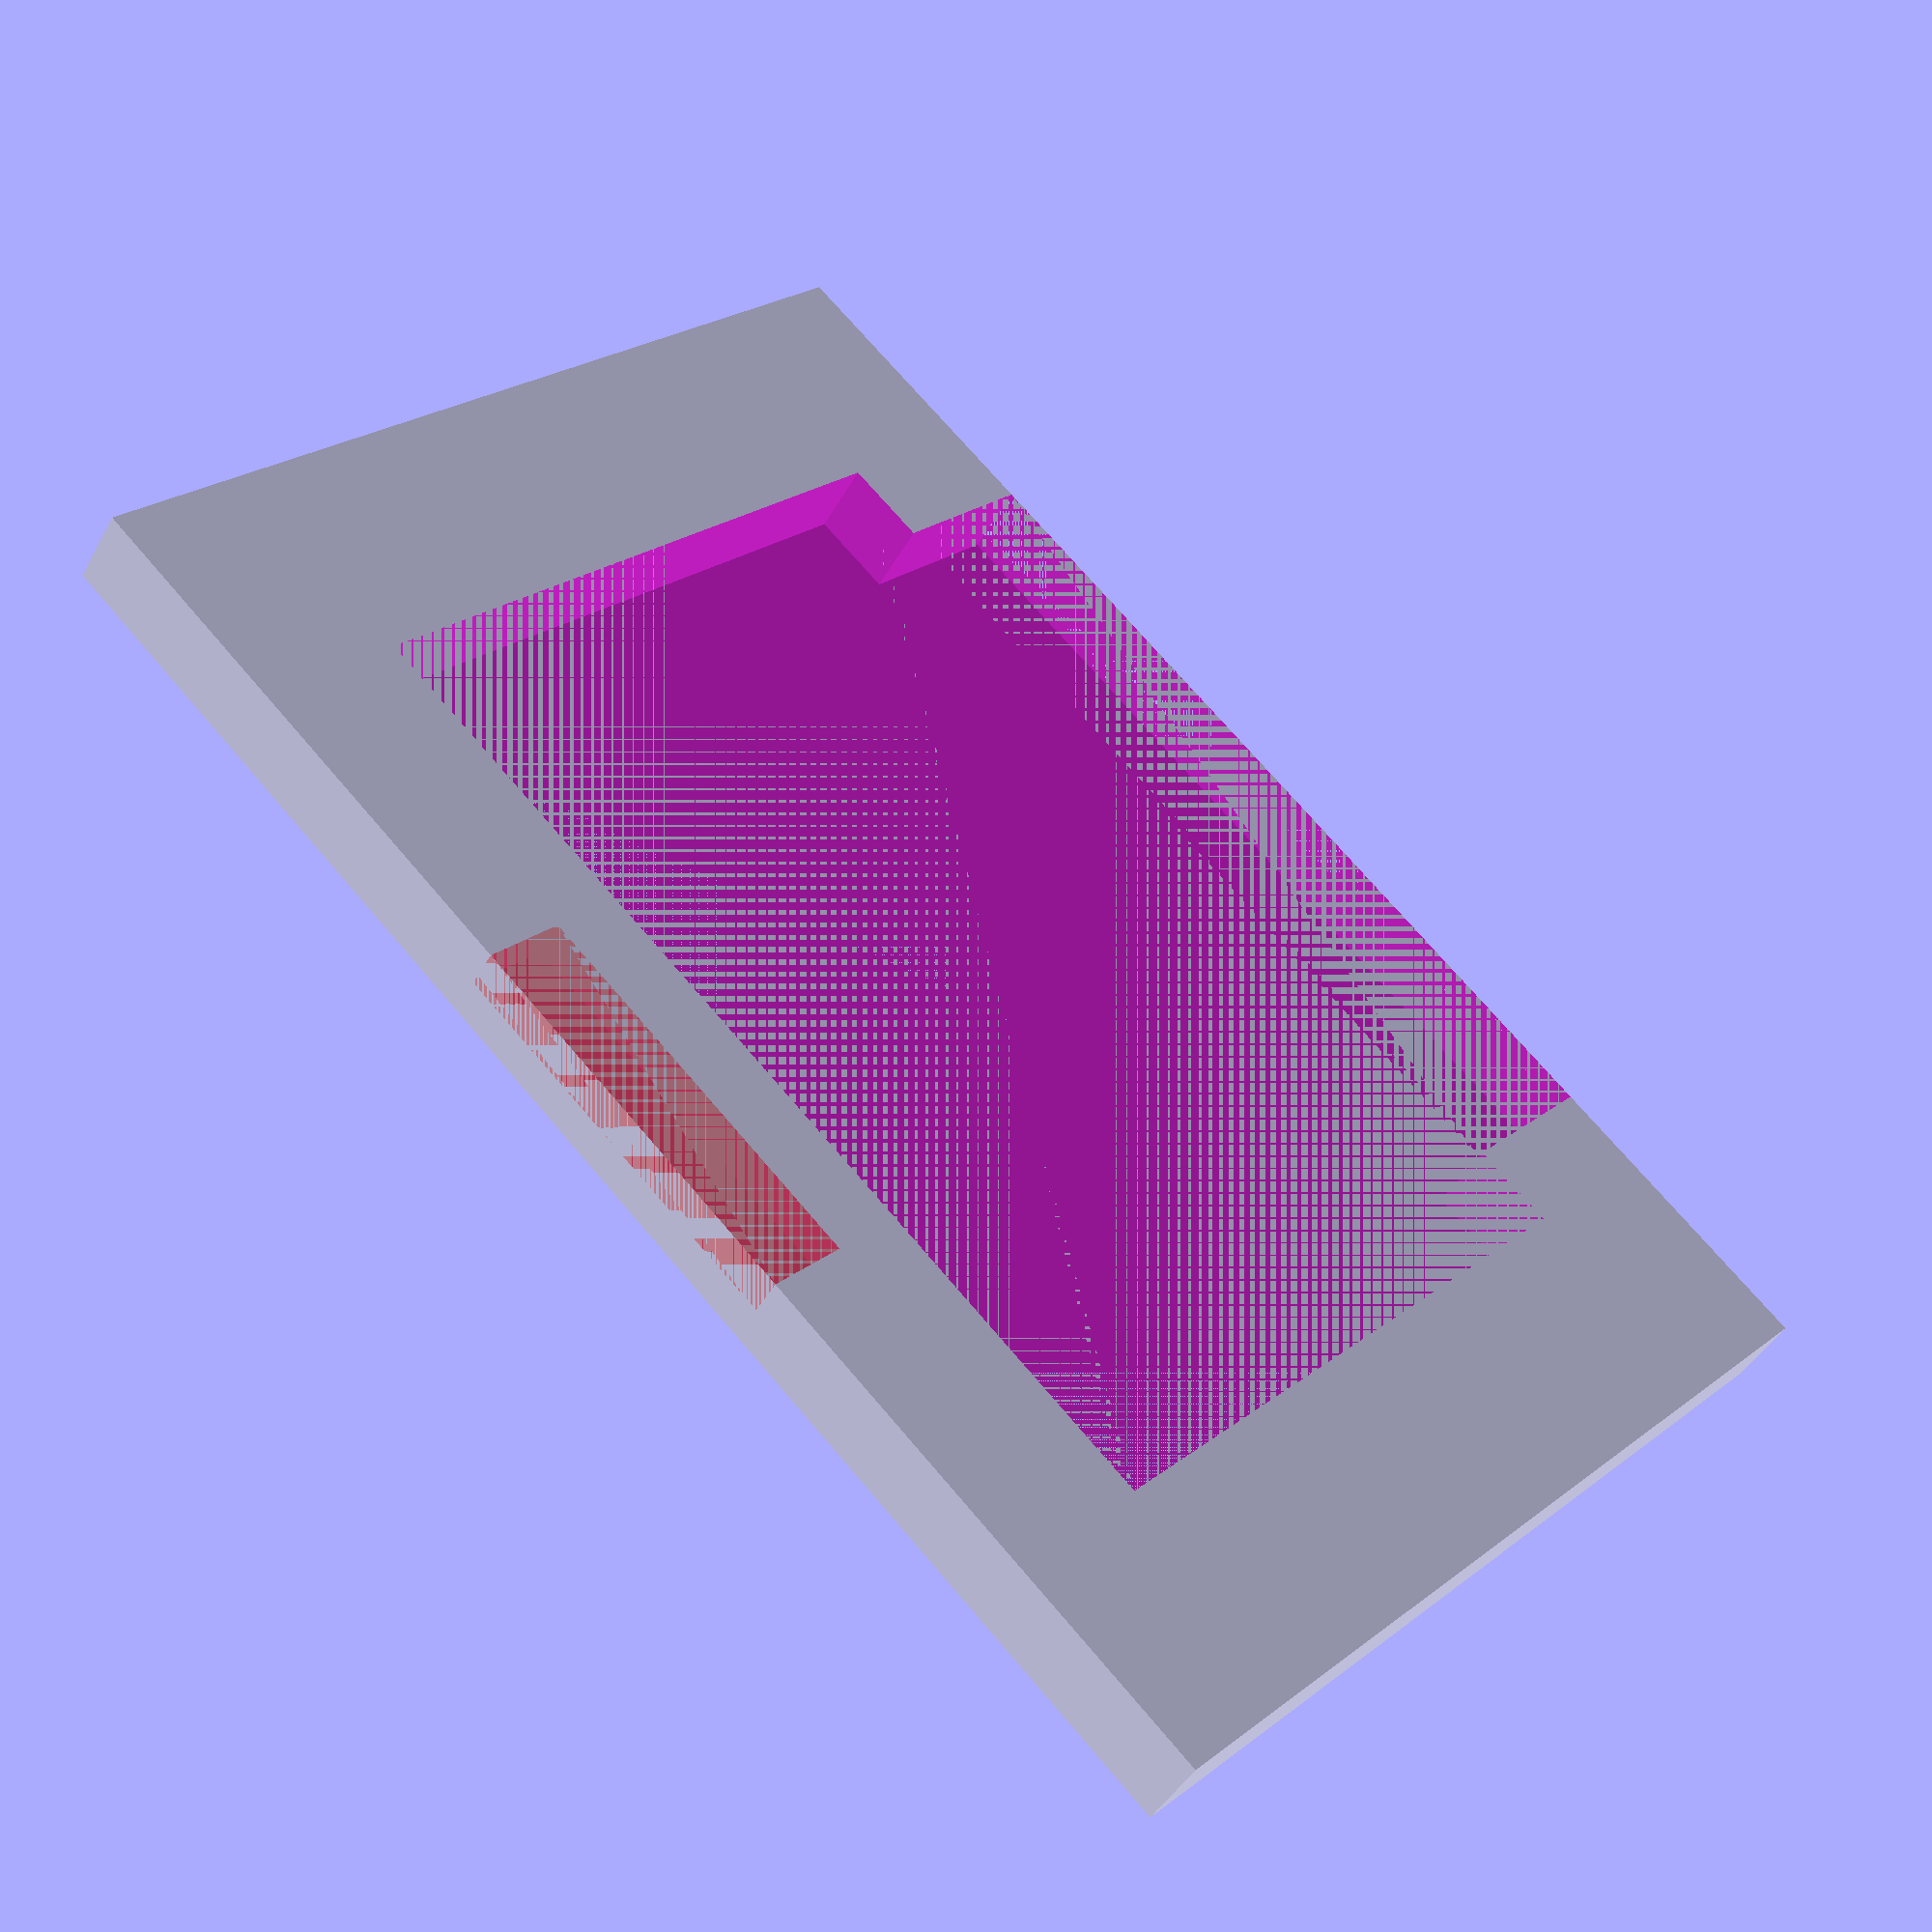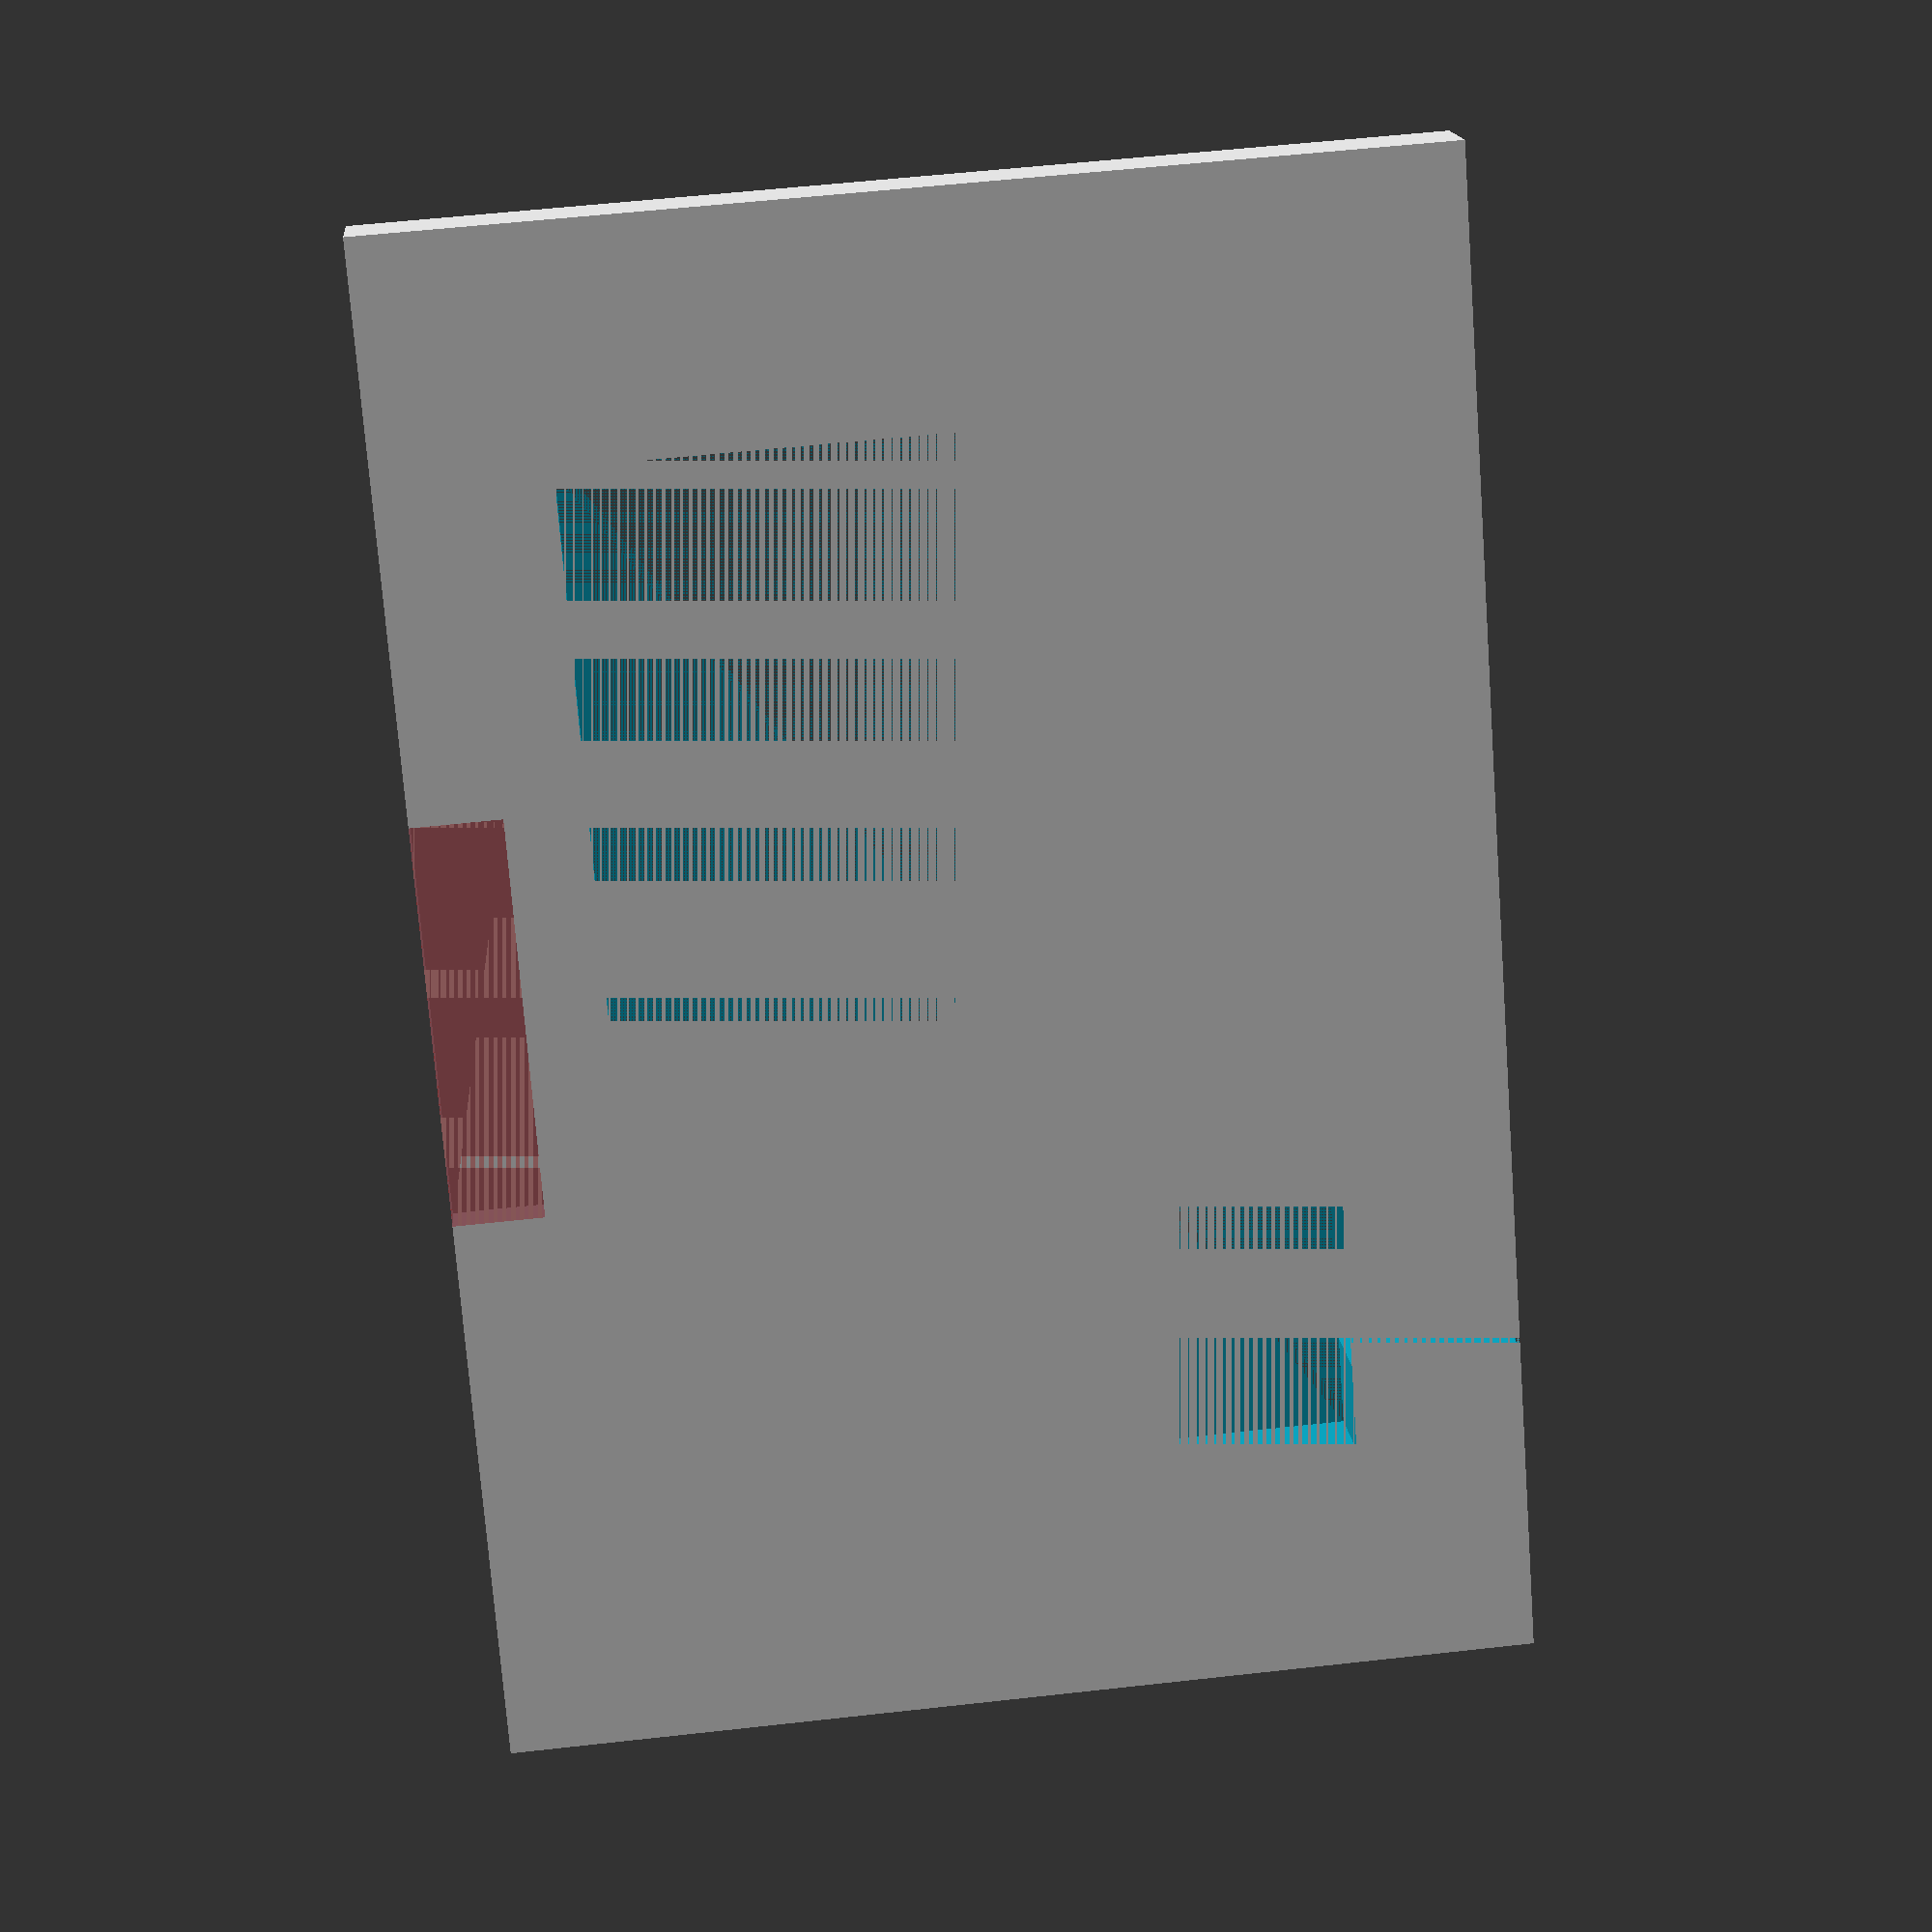
<openscad>
pcb_x=26;
pcb_y=26;
oled_x=26;
oled_y=17;
esp=2;
borde=8;
tol=0.5;

difference(){
cube([pcb_x+borde+2*esp,pcb_y,esp],center=true);
cube([oled_x+tol,oled_y+tol,esp],center=true);
translate([0,-pcb_y/2+(pcb_y-oled_y)/4,0])
cube([oled_x-borde+2*esp,(pcb_y-oled_y)/2,2],center=true);
translate([0,pcb_y/2-(pcb_y-oled_y)/8,-0.5])#cube([borde+esp,(pcb_y-oled_y)/4,1],center=true);
}
</openscad>
<views>
elev=224.0 azim=316.9 roll=27.3 proj=p view=solid
elev=344.1 azim=94.3 roll=174.8 proj=p view=wireframe
</views>
